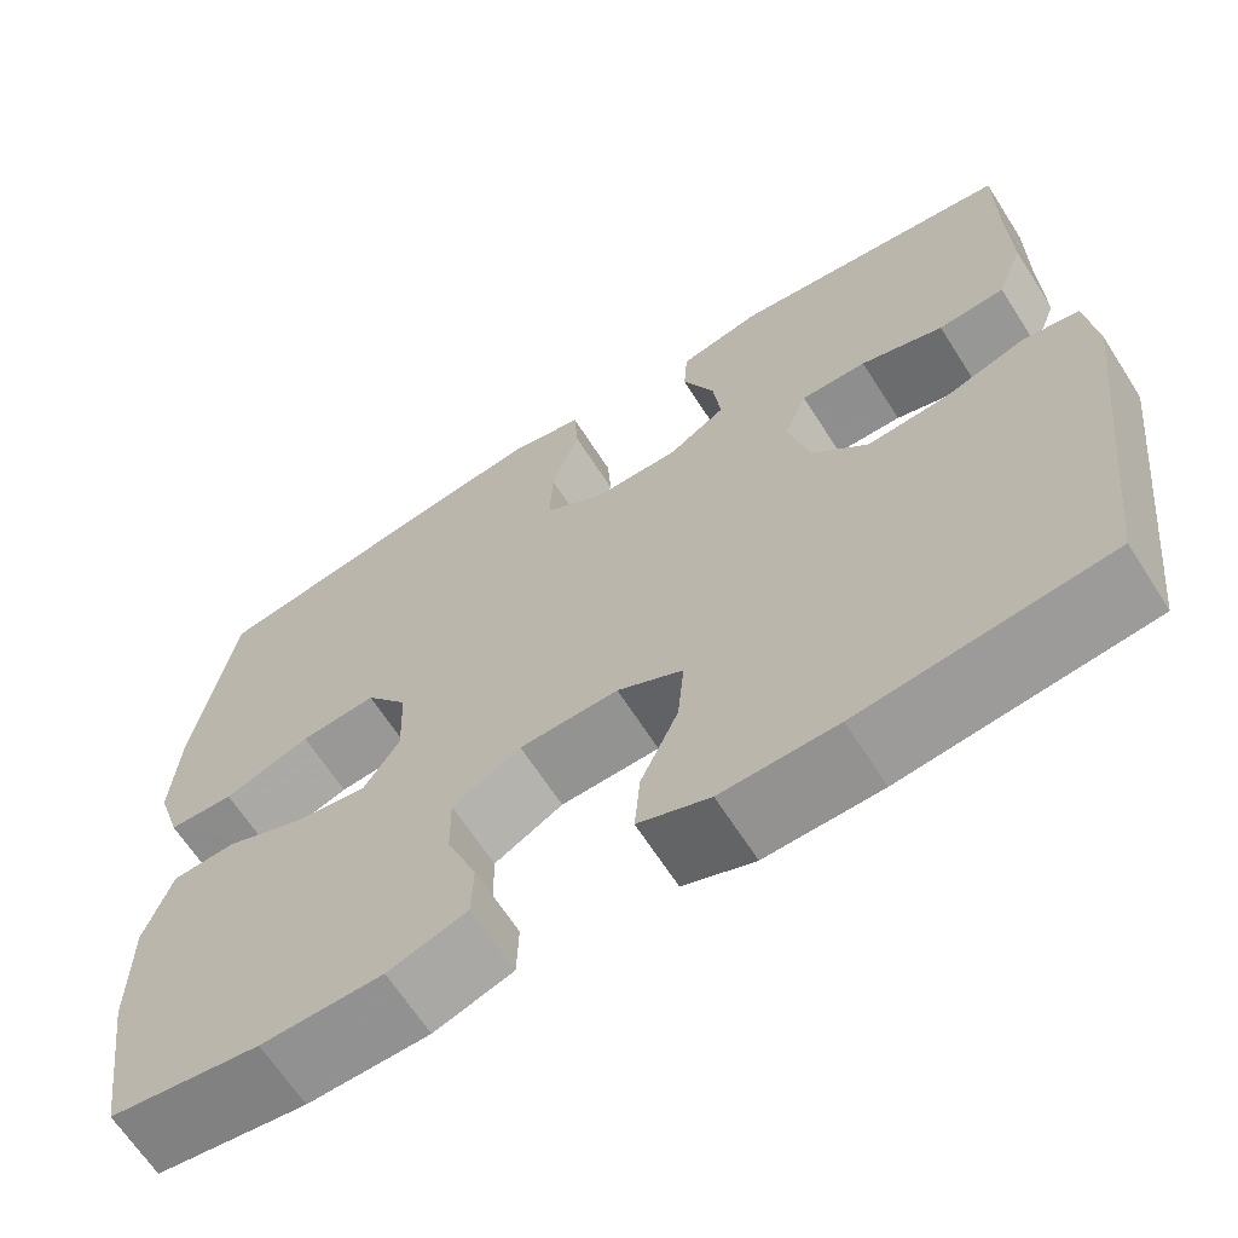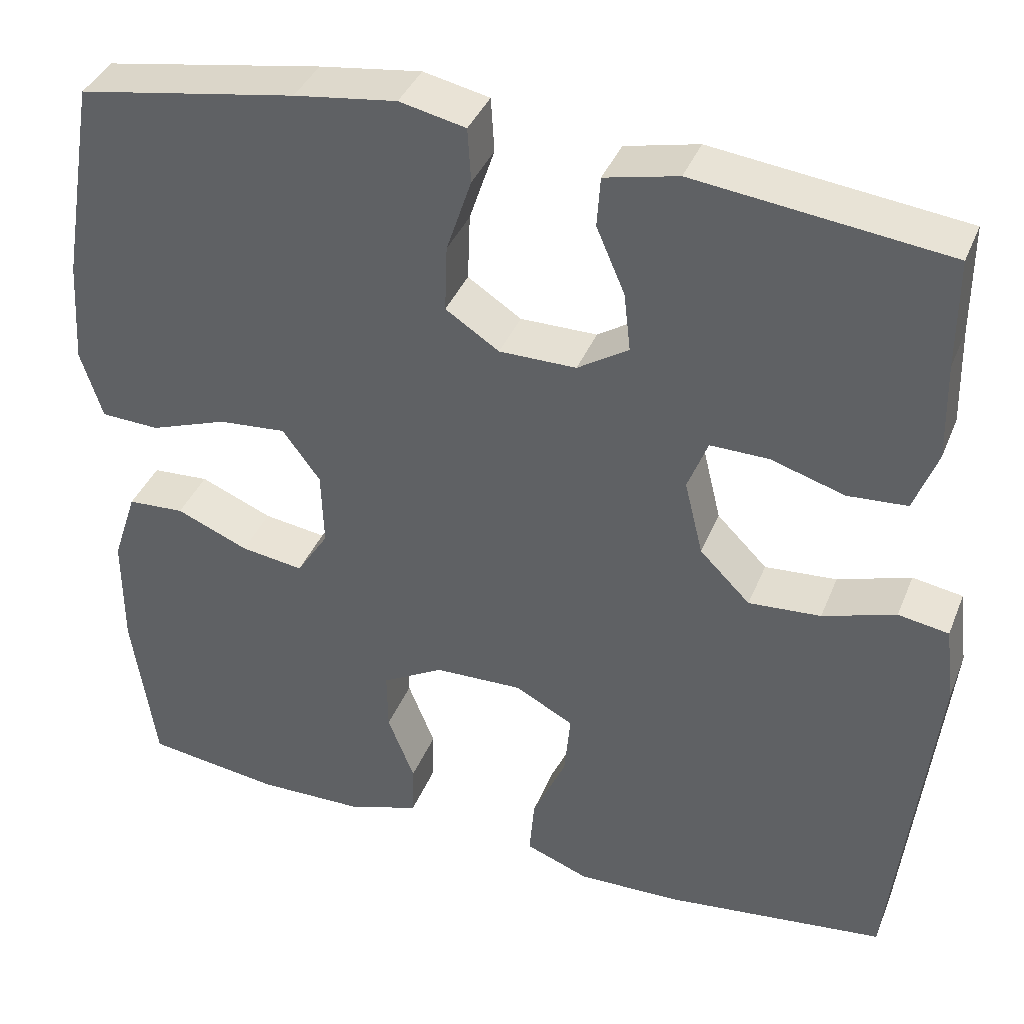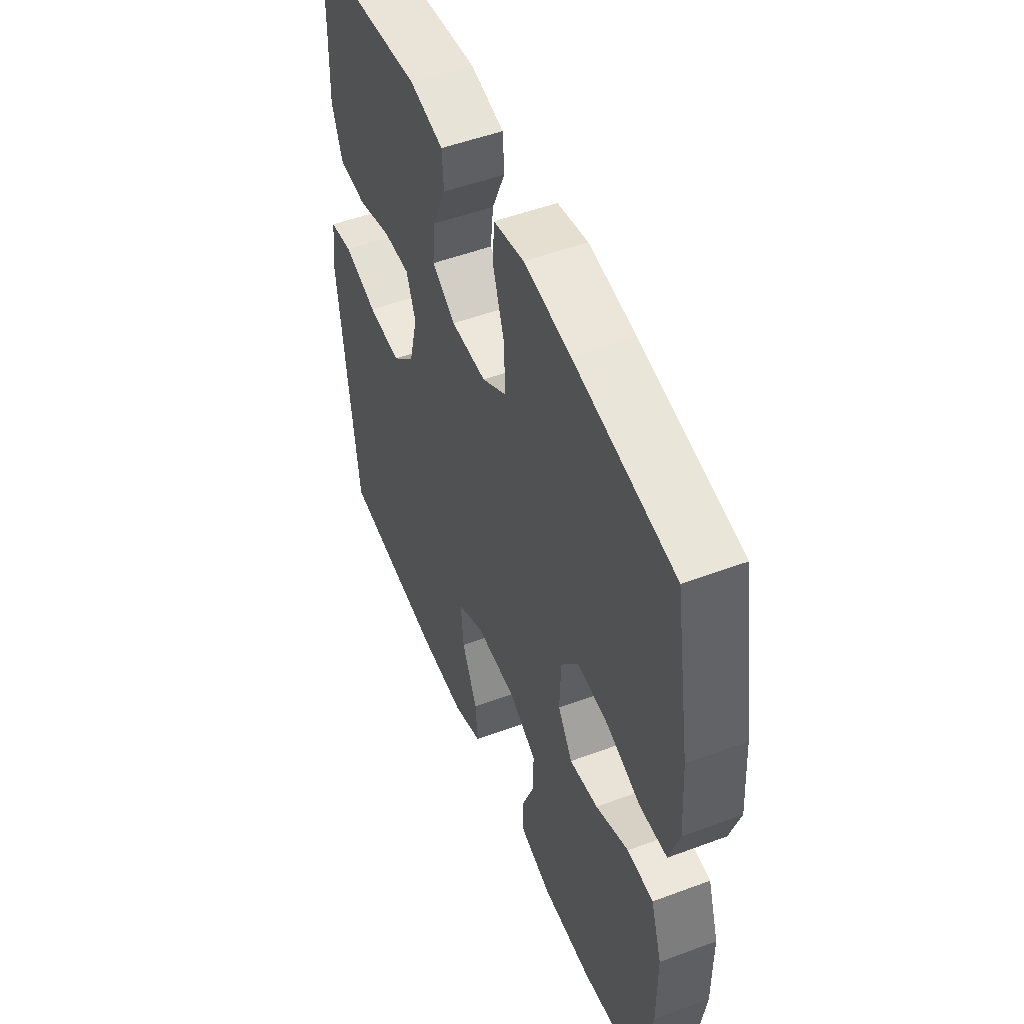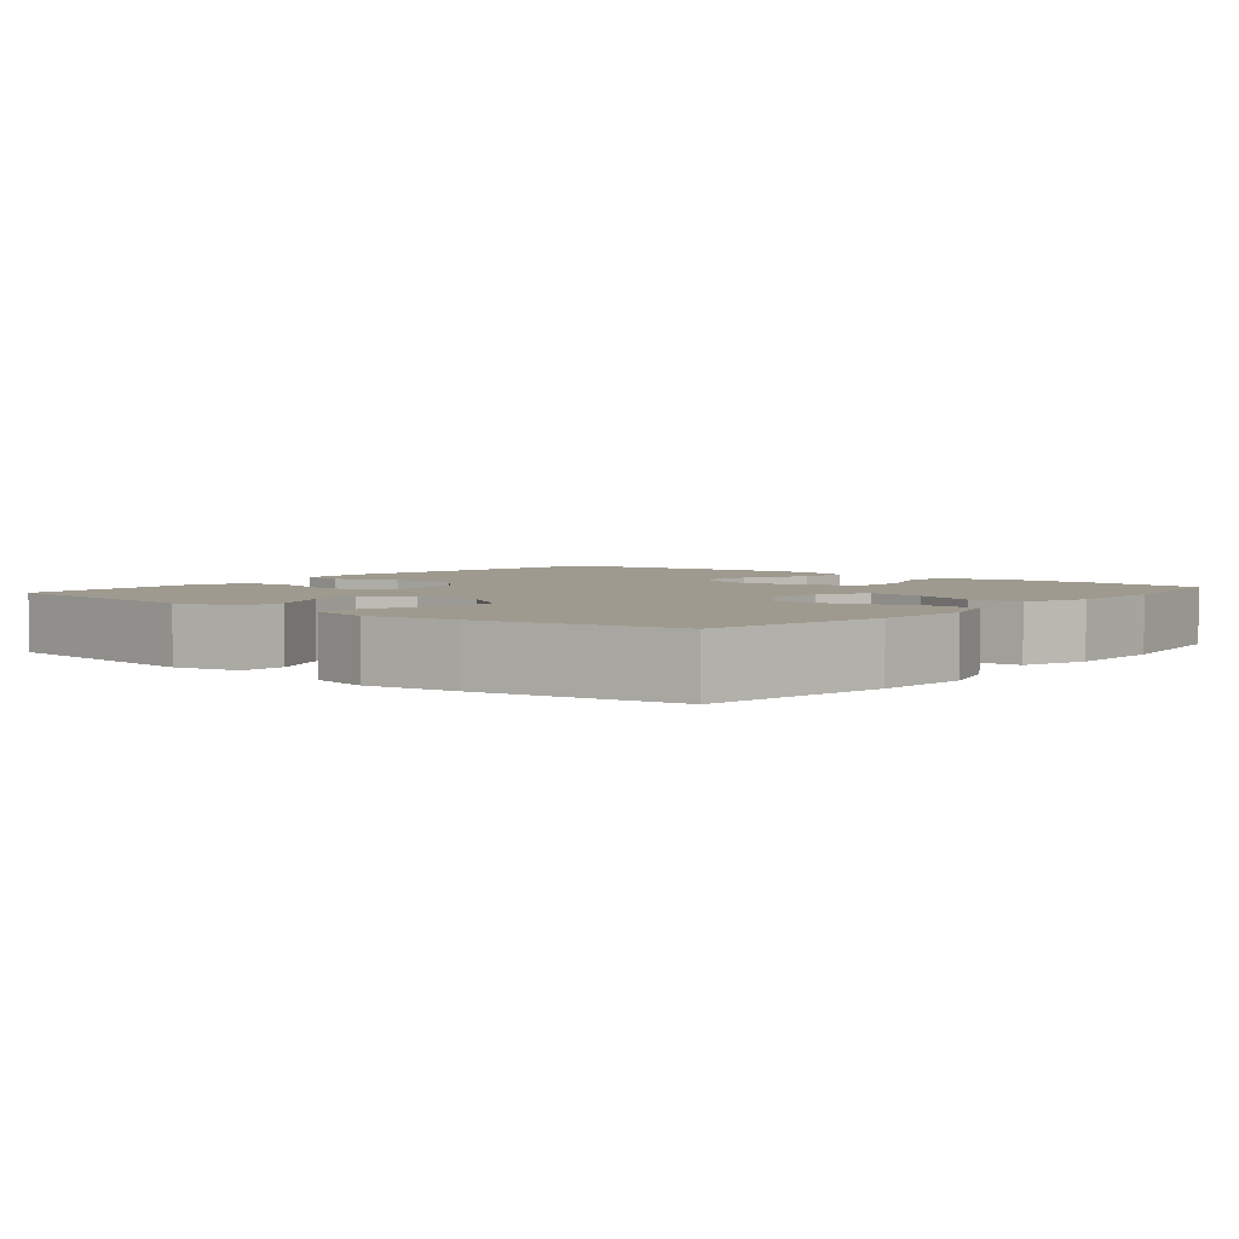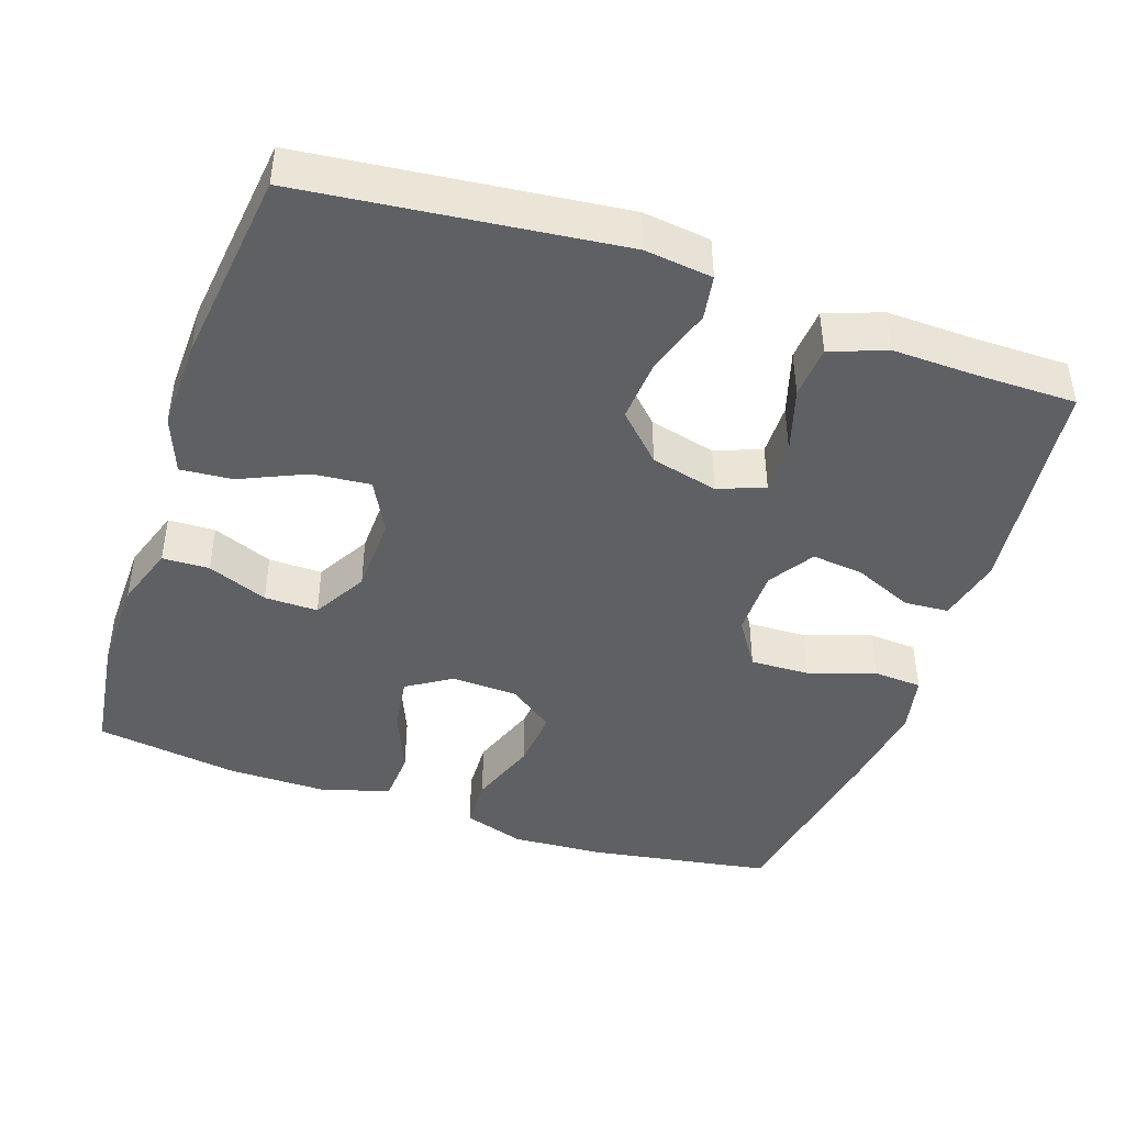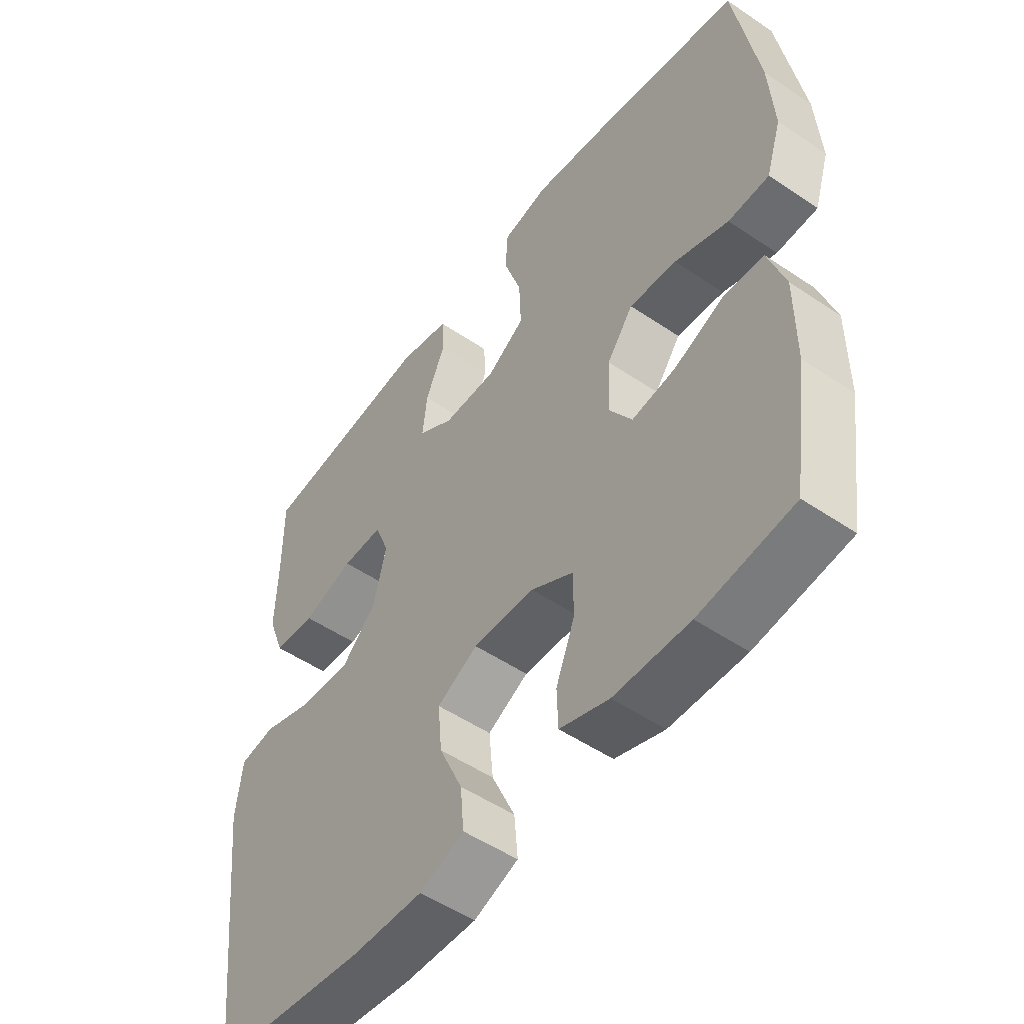
<metadata>
{"format":"obj","ext":"obj","renderer":"f3d","projection":"perspective","resolution":1024,"background":"white","views":[{"elev":-65.6,"azim":-147.4,"up":"+Z"},{"elev":38.2,"azim":-159.5,"up":"+Z"},{"elev":51.2,"azim":67.9,"up":"+Z"},{"elev":3.6,"azim":39.6,"up":"+Y"},{"elev":-43.9,"azim":-108.9,"up":"+Y"},{"elev":-51.6,"azim":53.7,"up":"+Z"}]}
</metadata>
<code>
v 0.5 0.07 0.5
v 0.541 0.07 0.256
v 0.549 0.07 0.131
v 0.523 0.07 0.049
v 0.453 0.07 0.046
v 0.361 0.07 0.079
v 0.28 0.07 0.086
v 0.235 0.07 0.025
v 0.232 0.07 -0.065
v 0.27 0.07 -0.124
v 0.345 0.07 -0.113
v 0.431 0.07 -0.077
v 0.499 0.07 -0.081
v 0.528 0.07 -0.169
v 0.528 0.07 -0.306
v 0.5 0.07 -0.5
v 0.34 0.07 -0.522
v 0.211 0.07 -0.52
v 0.127 0.07 -0.492
v 0.125 0.07 -0.429
v 0.157 0.07 -0.348
v 0.158 0.07 -0.276
v 0.085 0.07 -0.235
v -0.02 0.07 -0.232
v -0.09 0.07 -0.269
v -0.083 0.07 -0.346
v -0.043 0.07 -0.435
v -0.037 0.07 -0.505
v -0.113 0.07 -0.534
v -0.236 0.07 -0.531
v -0.5 0.07 -0.5
v -0.548 0.07 -0.077
v -0.537 0.07 0.014
v -0.477 0.07 0.024
v -0.39 0.07 -0.004
v -0.304 0.07 -0.01
v -0.244 0.07 0.05
v -0.222 0.07 0.14
v -0.246 0.07 0.202
v -0.316 0.07 0.201
v -0.404 0.07 0.174
v -0.475 0.07 0.179
v -0.503 0.07 0.254
v -0.5 0.07 0.37
v -0.5 0.07 0.5
v -0.2 0.07 0.536
v -0.112 0.07 0.516
v -0.108 0.07 0.456
v -0.142 0.07 0.377
v -0.15 0.07 0.307
v -0.089 0.07 0.268
v 0.003 0.07 0.268
v 0.067 0.07 0.31
v 0.064 0.07 0.39
v 0.034 0.07 0.48
v 0.038 0.07 0.545
v 0.117 0.07 0.562
v 0.239 0.07 0.545
v 0.5 0 0.5
v 0.541 0 0.256
v 0.549 0 0.131
v 0.523 0 0.049
v 0.453 0 0.046
v 0.361 0 0.079
v 0.28 0 0.086
v 0.235 0 0.025
v 0.232 0 -0.065
v 0.27 0 -0.124
v 0.345 0 -0.113
v 0.431 0 -0.077
v 0.499 0 -0.081
v 0.528 0 -0.169
v 0.528 0 -0.306
v 0.5 0 -0.5
v 0.34 0 -0.522
v 0.211 0 -0.52
v 0.127 0 -0.492
v 0.125 0 -0.429
v 0.157 0 -0.348
v 0.158 0 -0.276
v 0.085 0 -0.235
v -0.02 0 -0.232
v -0.09 0 -0.269
v -0.083 0 -0.346
v -0.043 0 -0.435
v -0.037 0 -0.505
v -0.113 0 -0.534
v -0.236 0 -0.531
v -0.5 0 -0.5
v -0.548 0 -0.077
v -0.537 0 0.014
v -0.477 0 0.024
v -0.39 0 -0.004
v -0.304 0 -0.01
v -0.244 0 0.05
v -0.222 0 0.14
v -0.246 0 0.202
v -0.316 0 0.201
v -0.404 0 0.174
v -0.475 0 0.179
v -0.503 0 0.254
v -0.5 0 0.37
v -0.5 0 0.5
v -0.2 0 0.536
v -0.112 0 0.516
v -0.108 0 0.456
v -0.142 0 0.377
v -0.15 0 0.307
v -0.089 0 0.268
v 0.003 0 0.268
v 0.067 0 0.31
v 0.064 0 0.39
v 0.034 0 0.48
v 0.038 0 0.545
v 0.117 0 0.562
v 0.239 0 0.545
f 54 55 56 57
f 53 54 57 58
f 46 47 48 49
f 44 45 46 49
f 44 49 50
f 43 44 50 51
f 40 41 42 43
f 39 40 43 51
f 32 33 34 35
f 32 35 36
f 31 32 36
f 30 31 36 37
f 26 27 28 29
f 25 26 29 30
f 18 19 20 21
f 18 21 22
f 17 18 22
f 16 17 22
f 15 16 22
f 14 15 22 23
f 11 12 13 14
f 10 11 14 23
f 3 4 5 6
f 3 6 7
f 2 3 7
f 53 58 1 2
f 52 53 2 7
f 38 39 51 52
f 38 52 7 8
f 25 30 37 38
f 24 25 38 8
f 9 10 23 24
f 8 9 24
f 115 114 113 112
f 116 115 112 111
f 107 106 105 104
f 107 104 103 102
f 108 107 102
f 109 108 102 101
f 101 100 99 98
f 109 101 98 97
f 93 92 91 90
f 94 93 90
f 94 90 89
f 95 94 89 88
f 87 86 85 84
f 88 87 84 83
f 79 78 77 76
f 80 79 76
f 80 76 75
f 80 75 74
f 80 74 73
f 81 80 73 72
f 72 71 70 69
f 81 72 69 68
f 64 63 62 61
f 65 64 61
f 65 61 60
f 60 59 116 111
f 65 60 111 110
f 110 109 97 96
f 66 65 110 96
f 96 95 88 83
f 66 96 83 82
f 82 81 68 67
f 82 67 66
f 1 59 60 2
f 2 60 61 3
f 3 61 62 4
f 4 62 63 5
f 5 63 64 6
f 6 64 65 7
f 7 65 66 8
f 8 66 67 9
f 9 67 68 10
f 10 68 69 11
f 11 69 70 12
f 12 70 71 13
f 13 71 72 14
f 14 72 73 15
f 15 73 74 16
f 16 74 75 17
f 17 75 76 18
f 18 76 77 19
f 19 77 78 20
f 20 78 79 21
f 21 79 80 22
f 22 80 81 23
f 23 81 82 24
f 24 82 83 25
f 25 83 84 26
f 26 84 85 27
f 27 85 86 28
f 28 86 87 29
f 29 87 88 30
f 30 88 89 31
f 31 89 90 32
f 32 90 91 33
f 33 91 92 34
f 34 92 93 35
f 35 93 94 36
f 36 94 95 37
f 37 95 96 38
f 38 96 97 39
f 39 97 98 40
f 40 98 99 41
f 41 99 100 42
f 42 100 101 43
f 43 101 102 44
f 44 102 103 45
f 45 103 104 46
f 46 104 105 47
f 47 105 106 48
f 48 106 107 49
f 49 107 108 50
f 50 108 109 51
f 51 109 110 52
f 52 110 111 53
f 53 111 112 54
f 54 112 113 55
f 55 113 114 56
f 56 114 115 57
f 57 115 116 58
f 58 116 59 1

</code>
